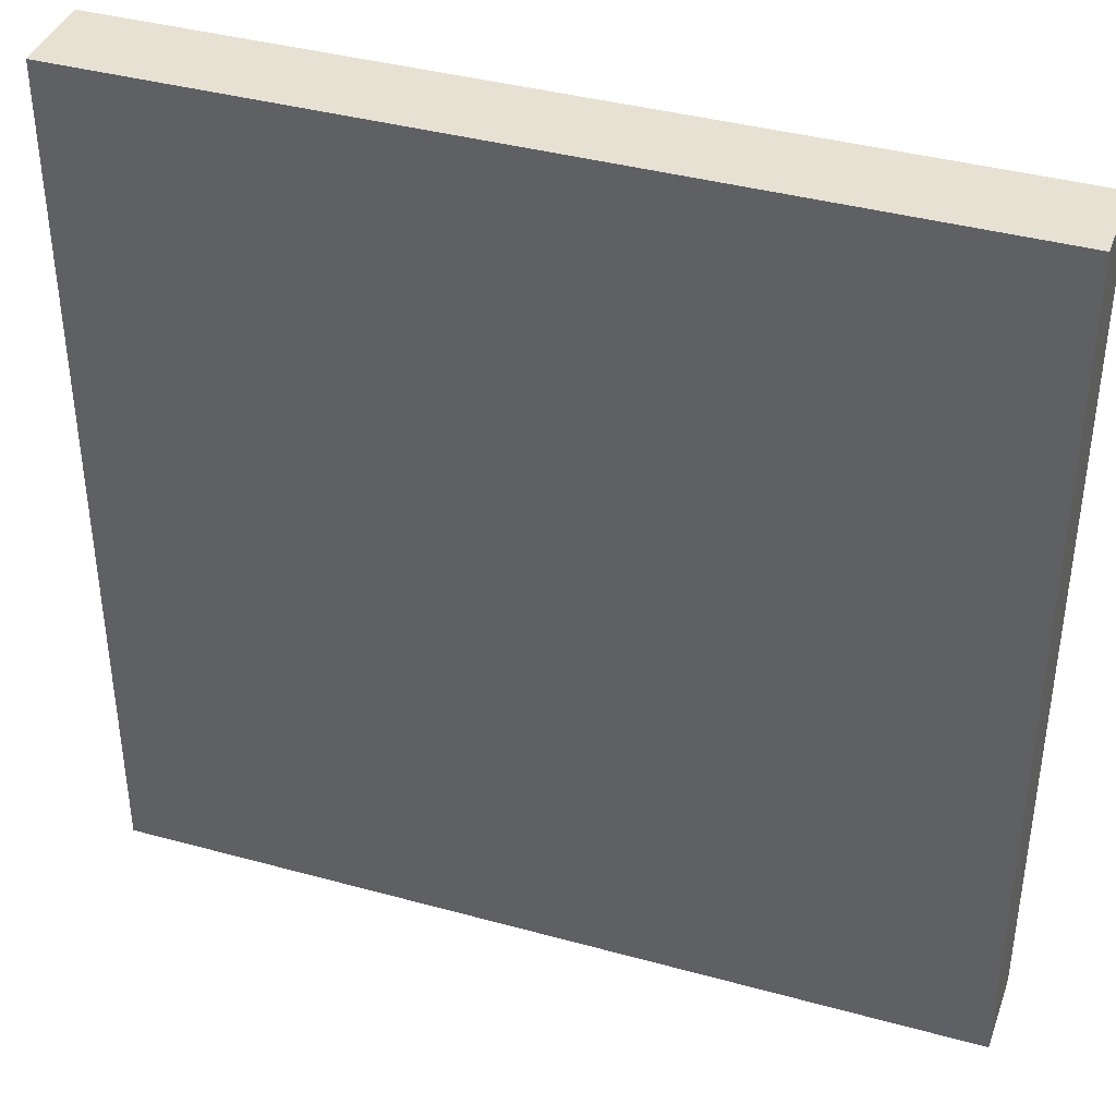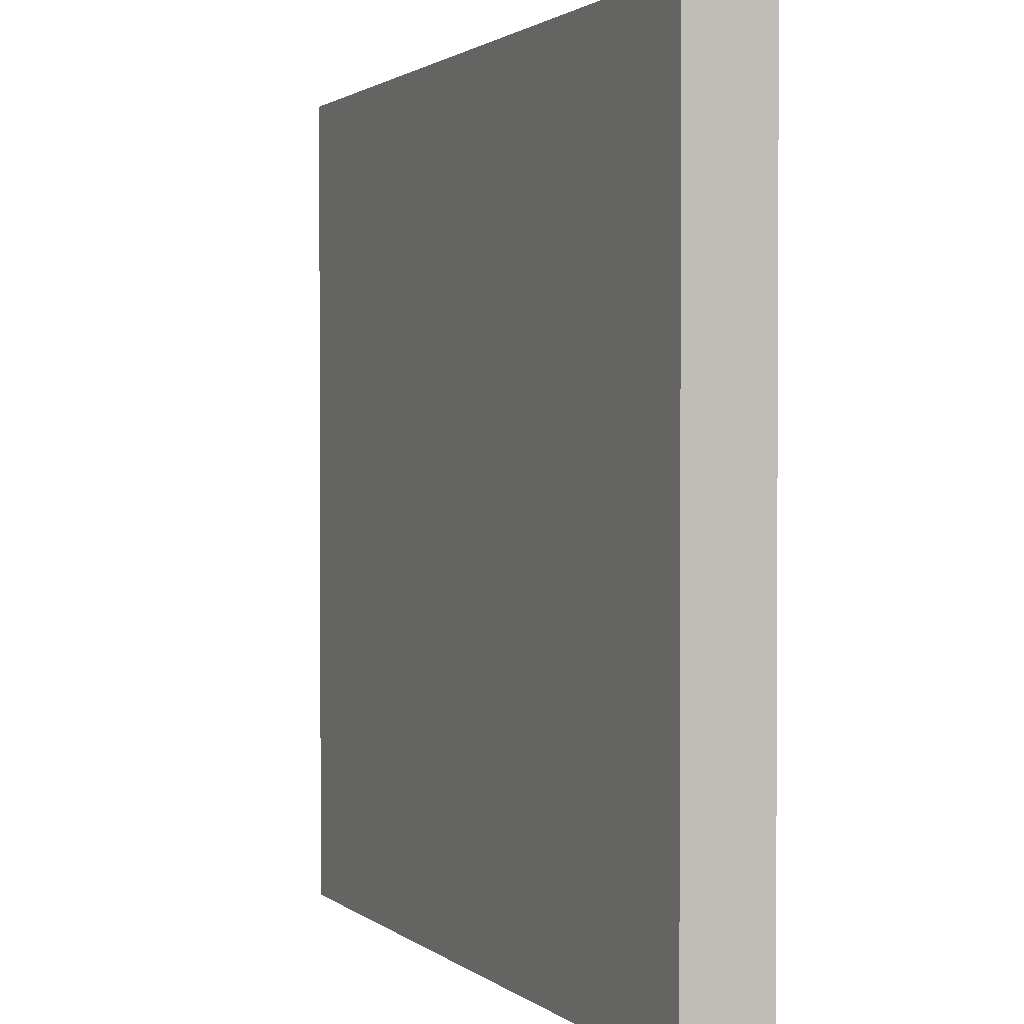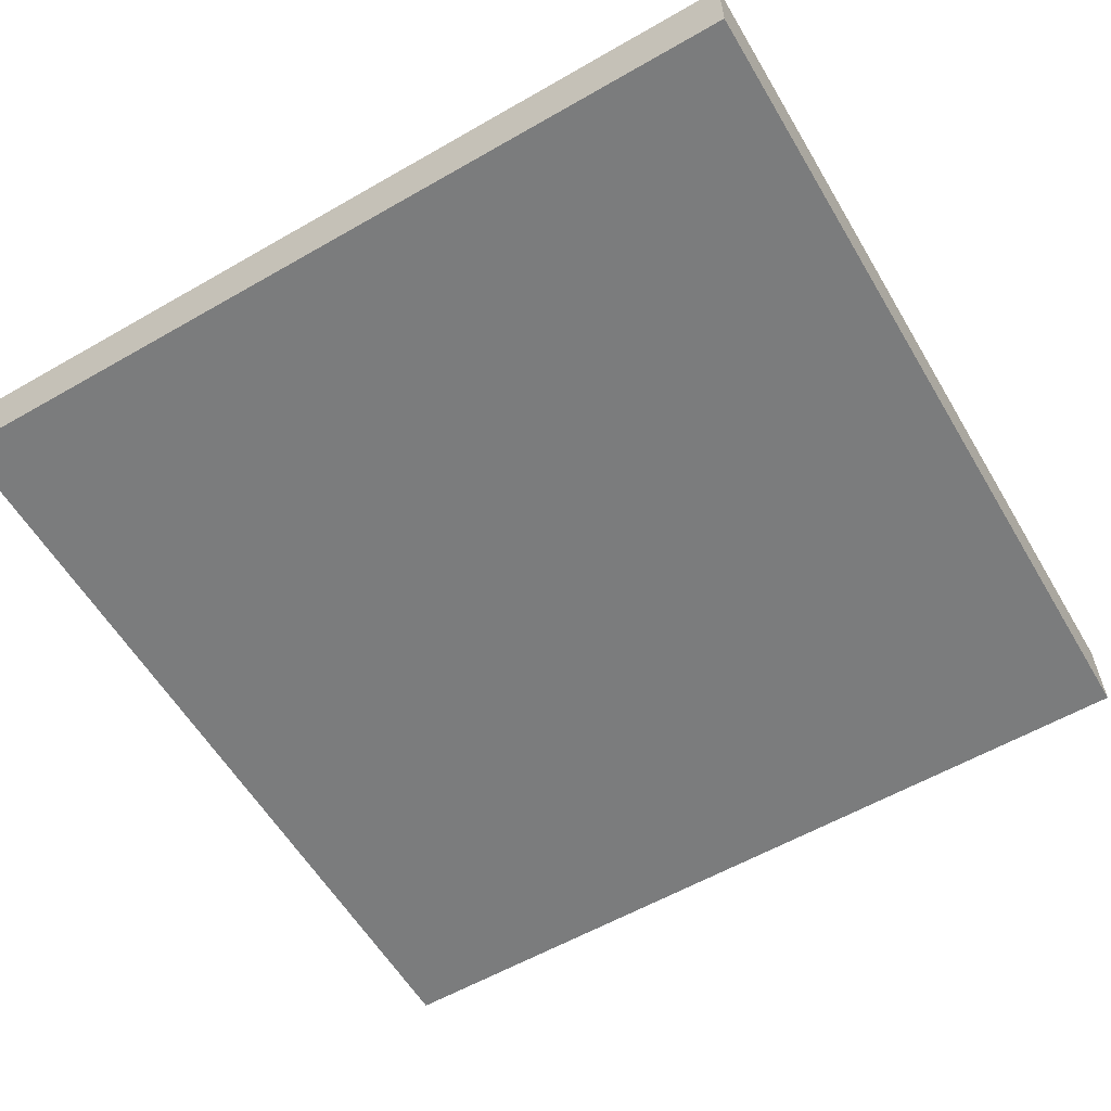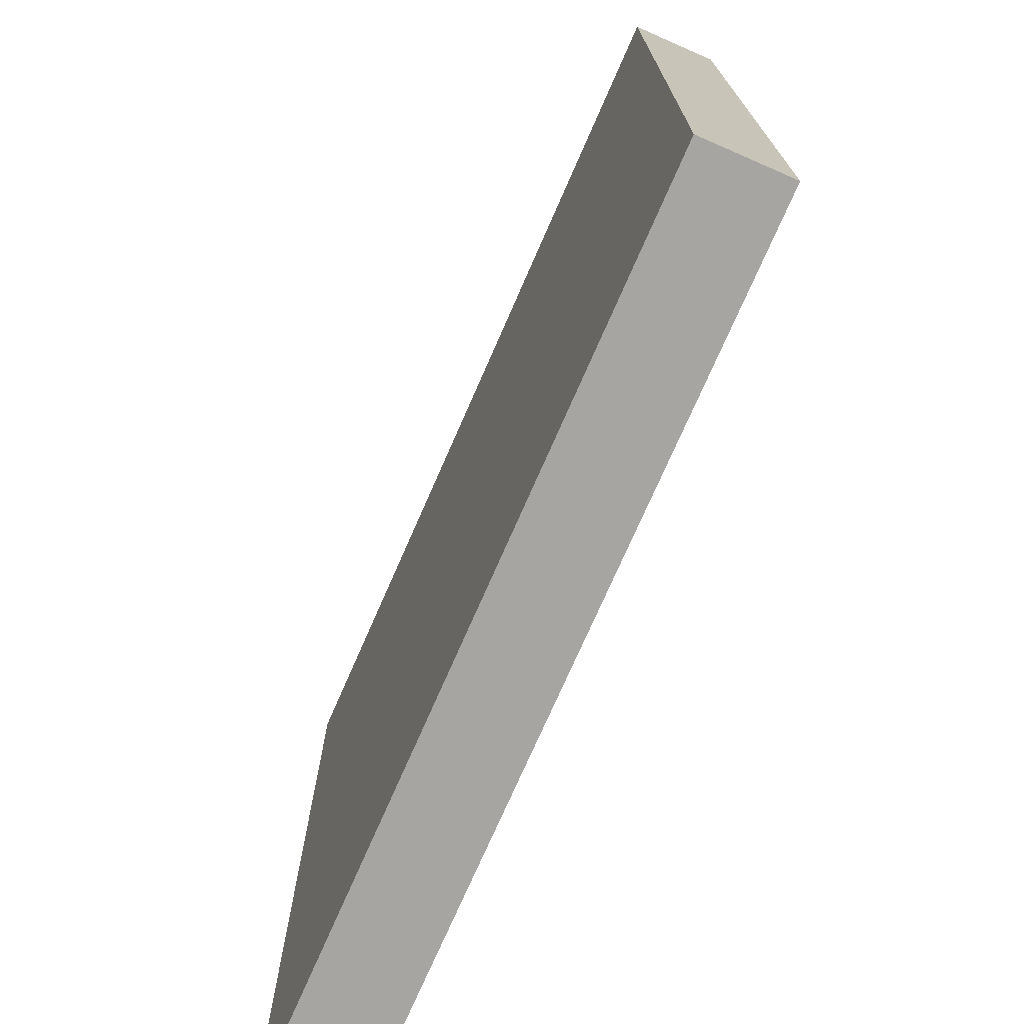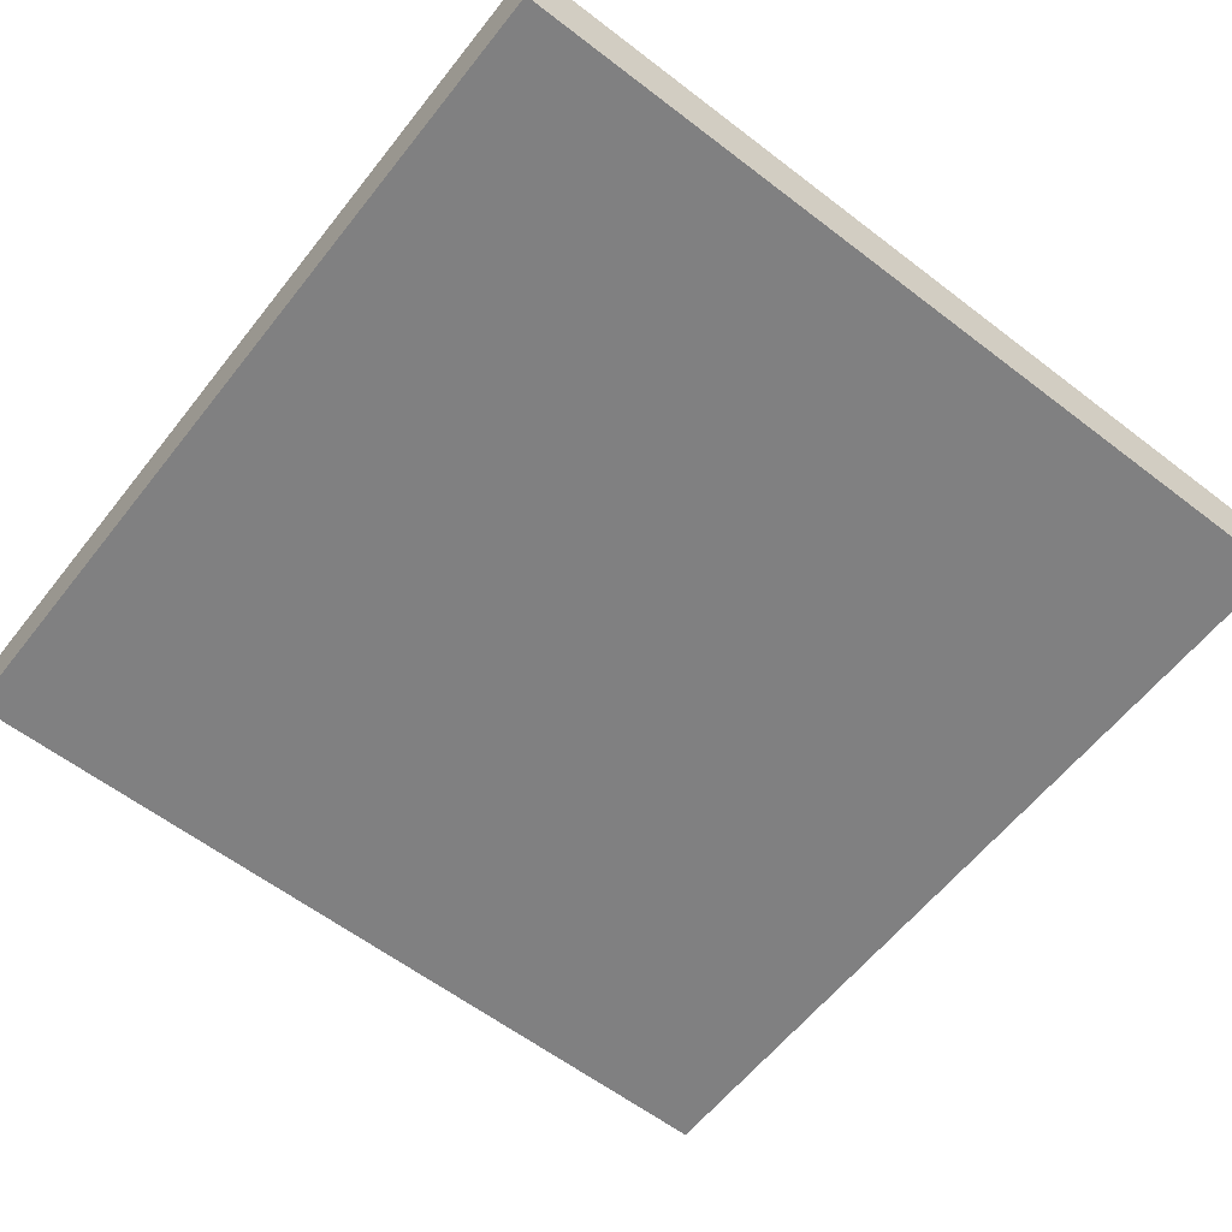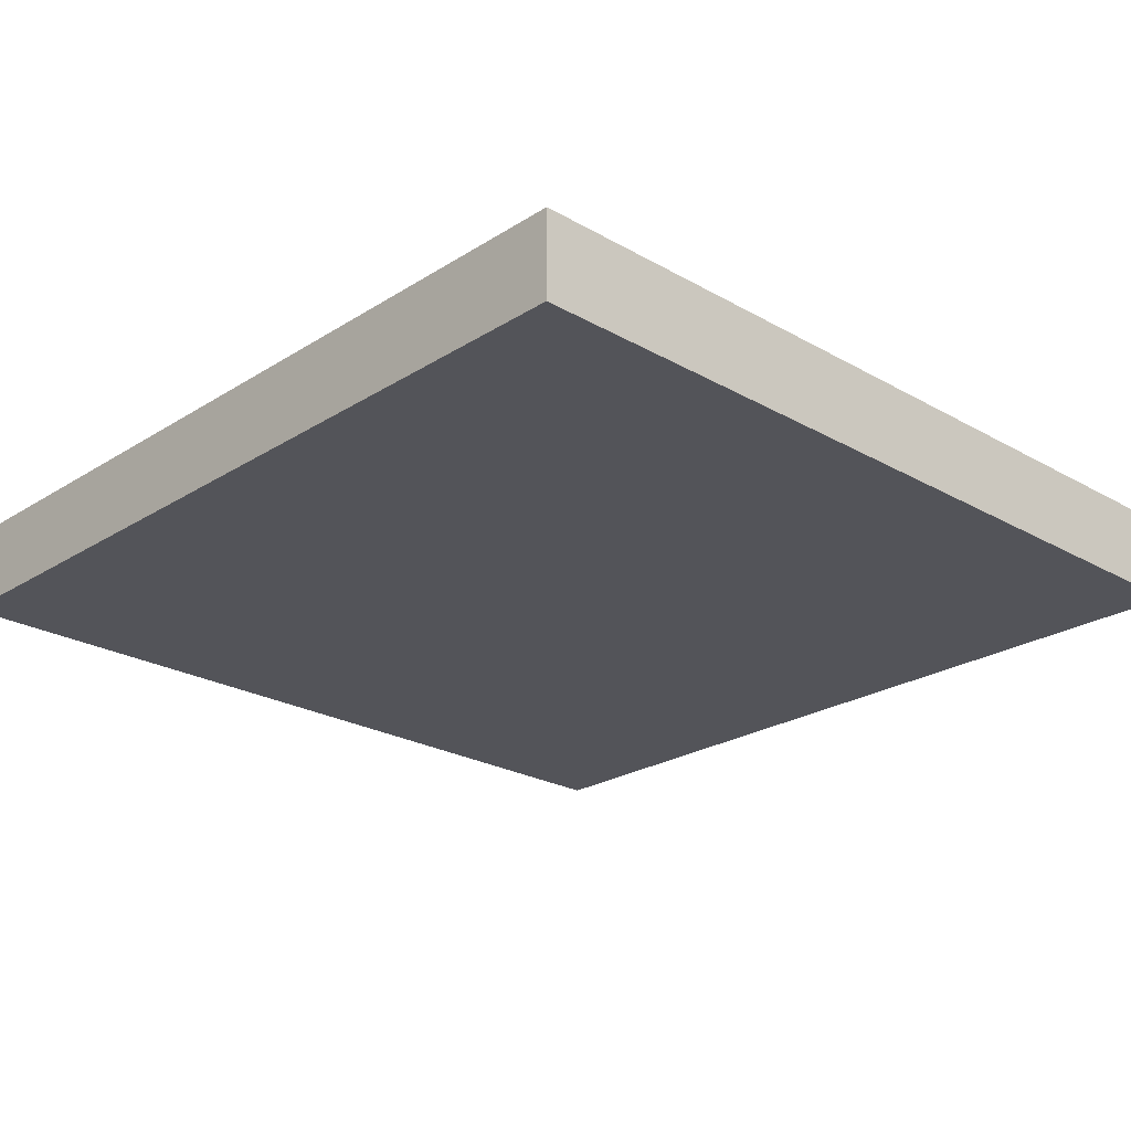
<metadata>
{"format":"obj","ext":"obj","renderer":"f3d","projection":"perspective","resolution":1024,"background":"white","views":[{"elev":39.4,"azim":18.9,"up":"+Z"},{"elev":1.6,"azim":66.7,"up":"+Z"},{"elev":-58.7,"azim":-149.4,"up":"+Y"},{"elev":-73.9,"azim":66.4,"up":"+Z"},{"elev":-60.2,"azim":51.9,"up":"+Y"},{"elev":-23.8,"azim":136.4,"up":"+Y"}]}
</metadata>
<code>
o visual_0_wall_12.001_Cube.004
v -8 -0.05 -0.25
v -8 -0.05 0.75
v -8 0.05 -0.25
v -8 0.05 0.75
v -7 -0.05 -0.25
v -7 -0.05 0.75
v -7 0.05 -0.25
v -7 0.05 0.75
v -8 0.05 -0.25
v -8 0.05 -0.25
v -8 -0.05 -0.25
v -8 -0.05 -0.25
v -8 -0.05 0.75
v -8 -0.05 0.75
v -8 0.05 0.75
v -8 0.05 0.75
v -7 0.05 -0.25
v -7 0.05 -0.25
v -7 0.05 0.75
v -7 0.05 0.75
v -7 -0.05 -0.25
v -7 -0.05 -0.25
v -7 -0.05 0.75
v -7 -0.05 0.75
f 11 13 15 9
f 10 16 19 17
f 18 20 23 21
f 22 24 14 12
f 3 7 5 1
f 8 4 2 6

</code>
